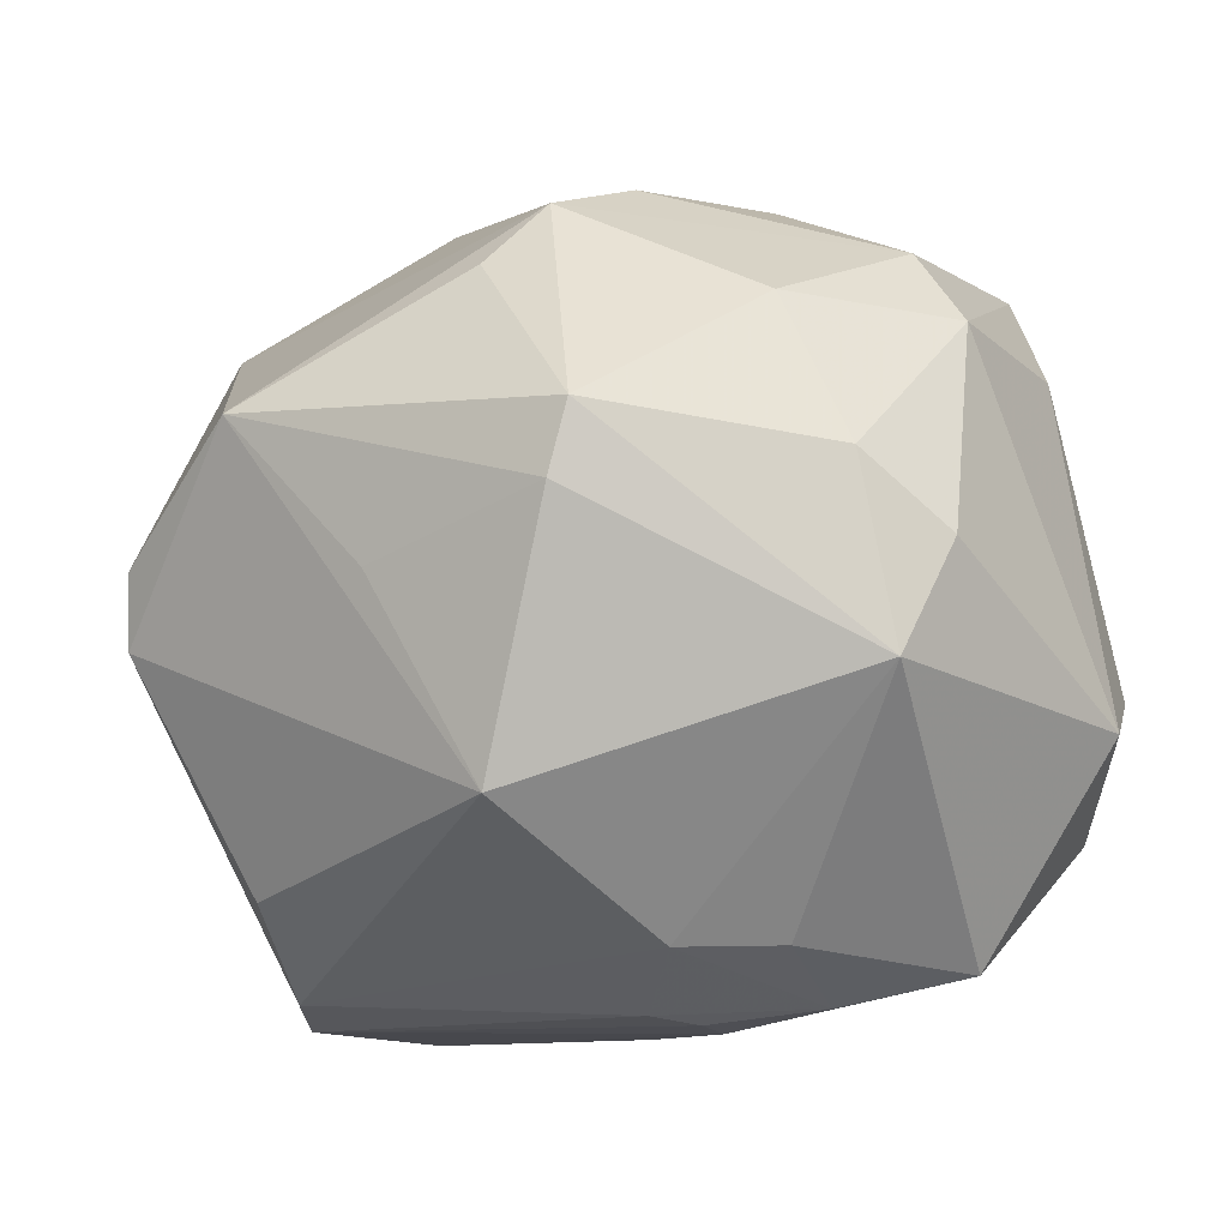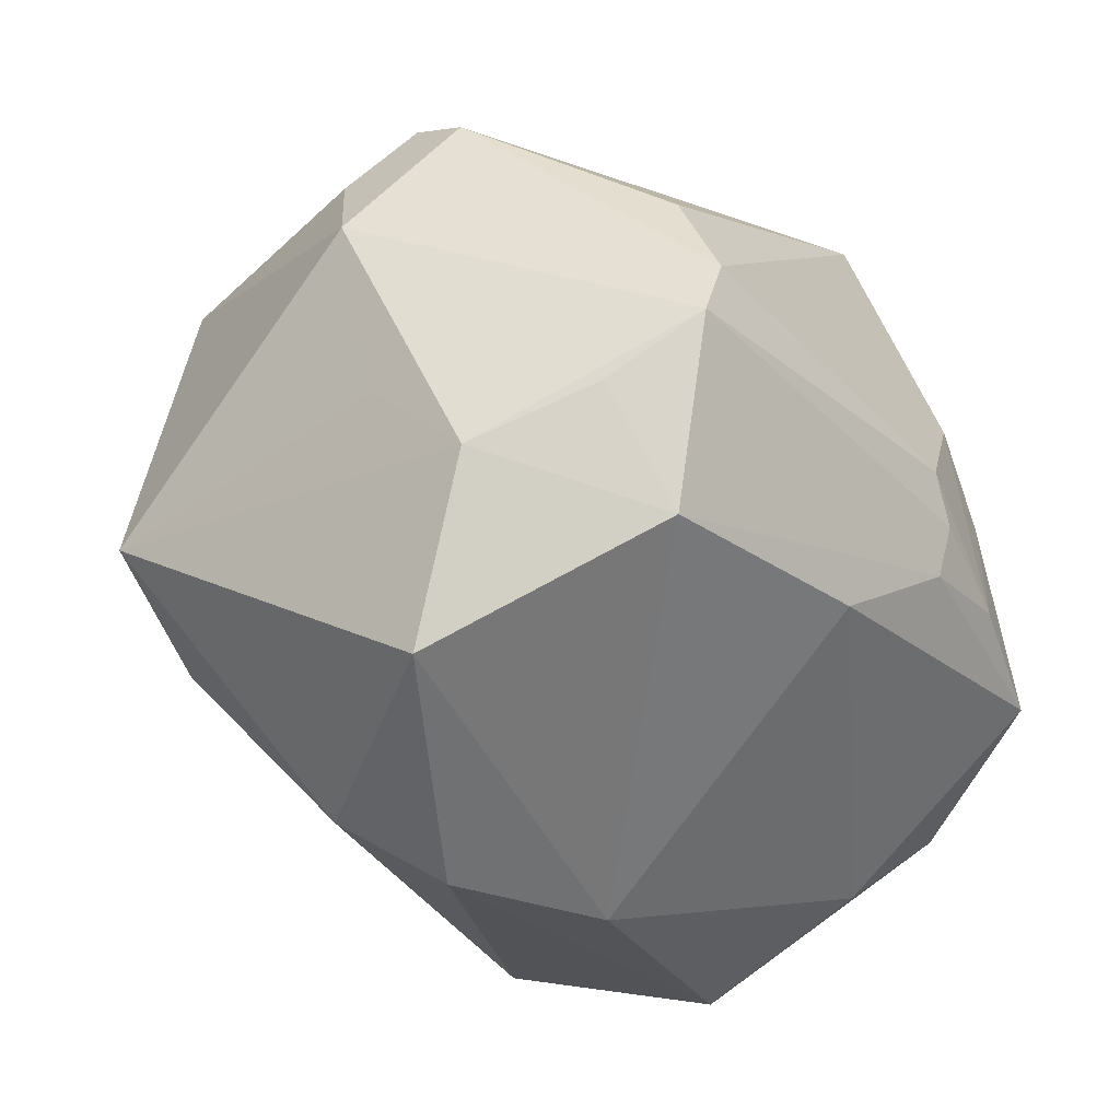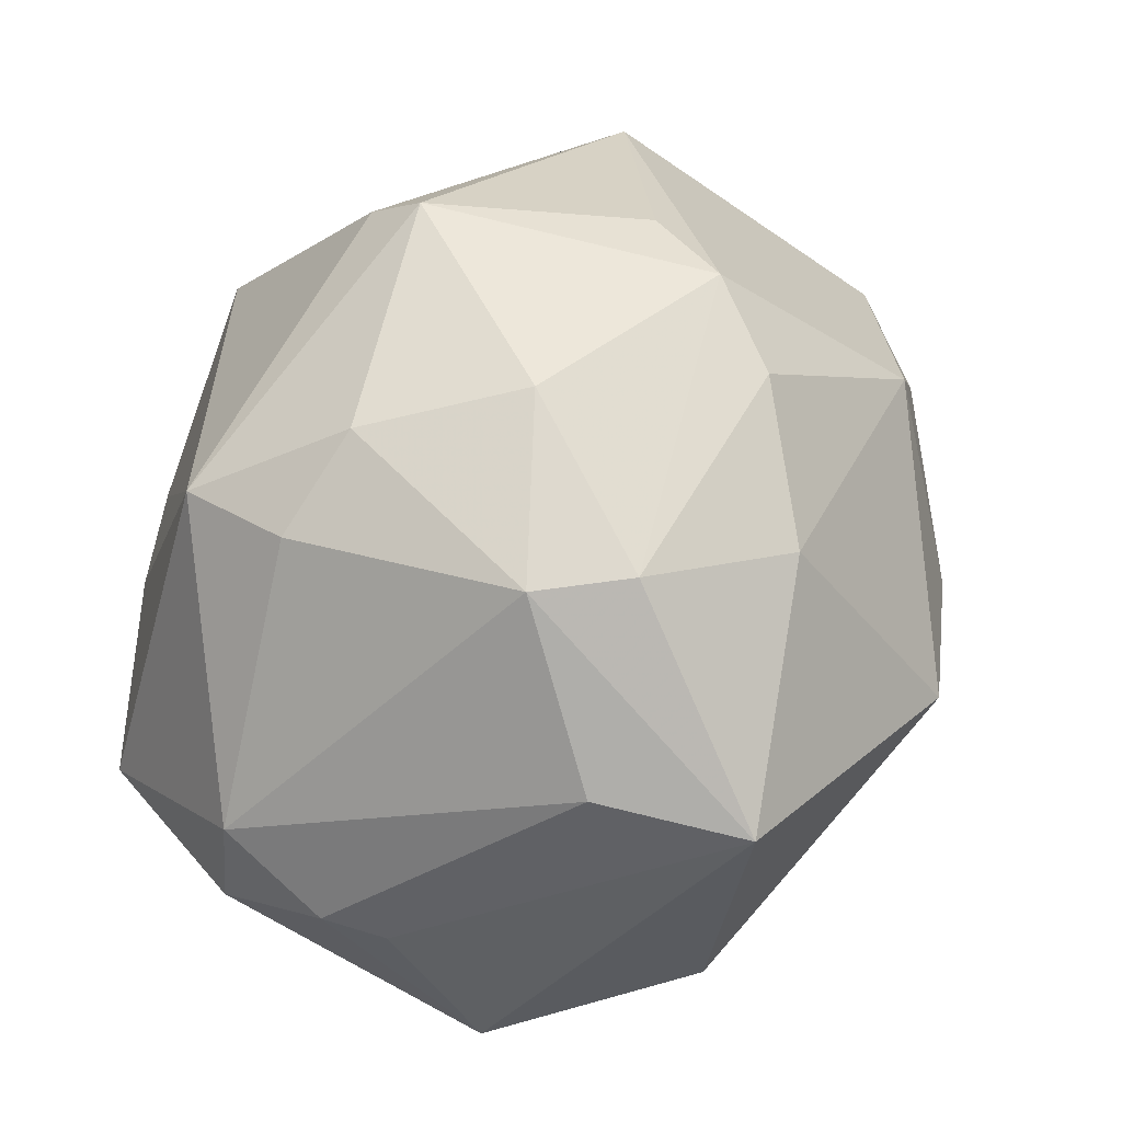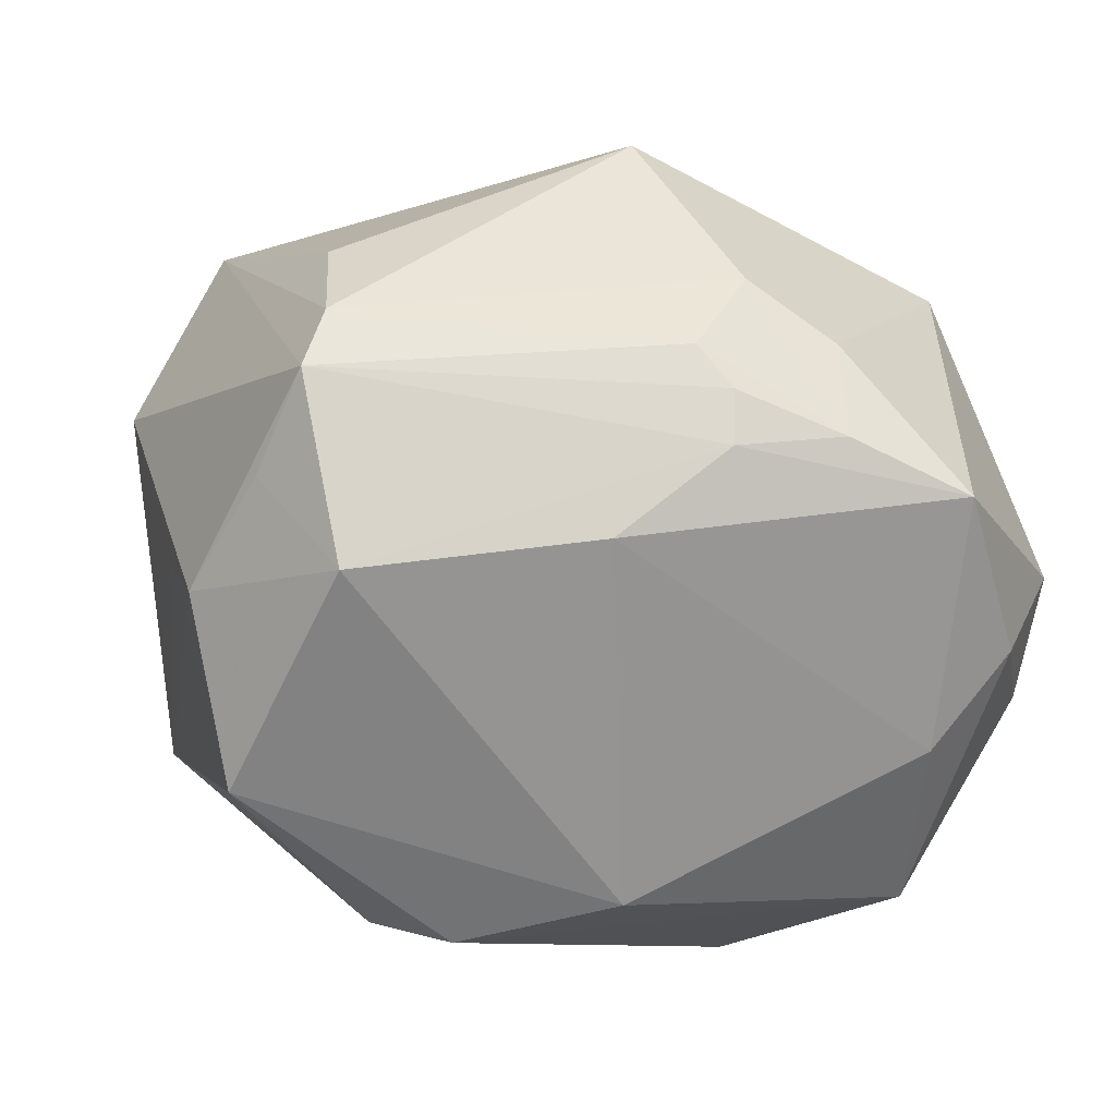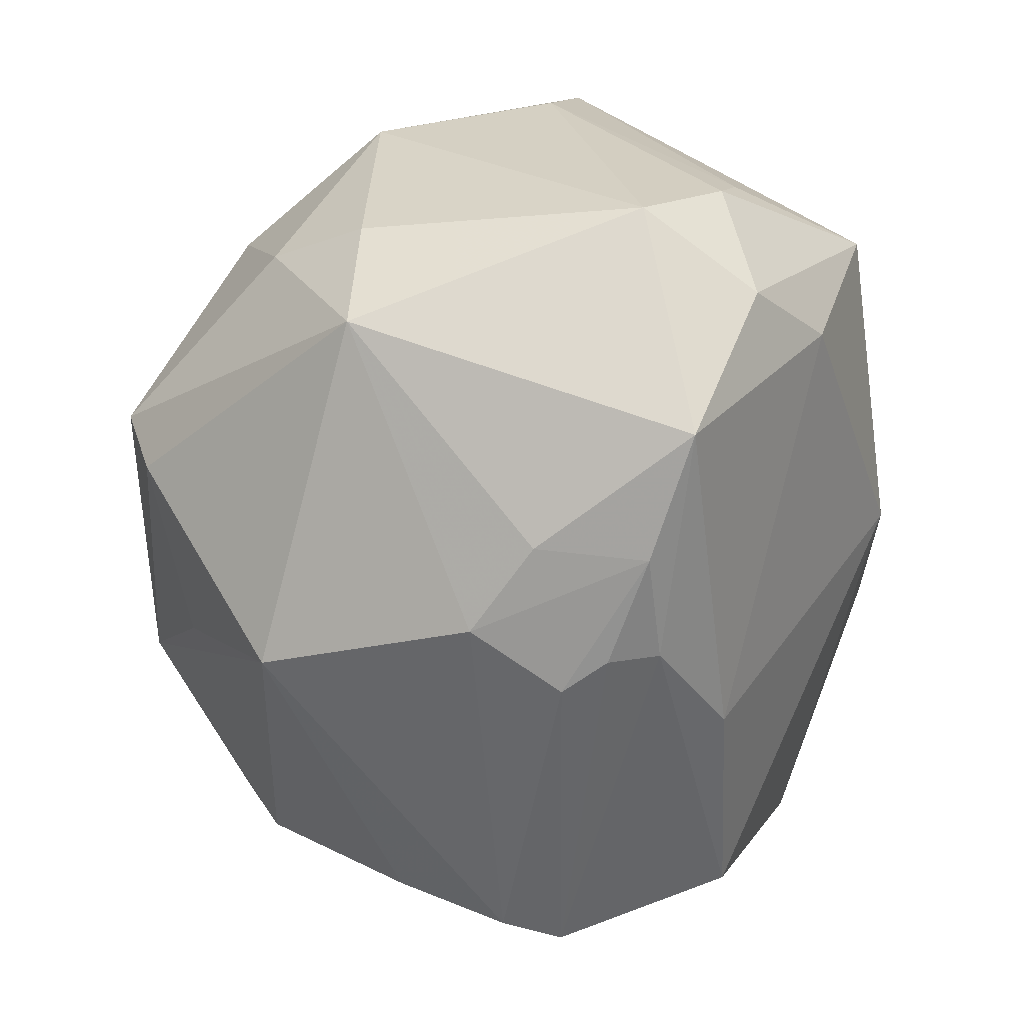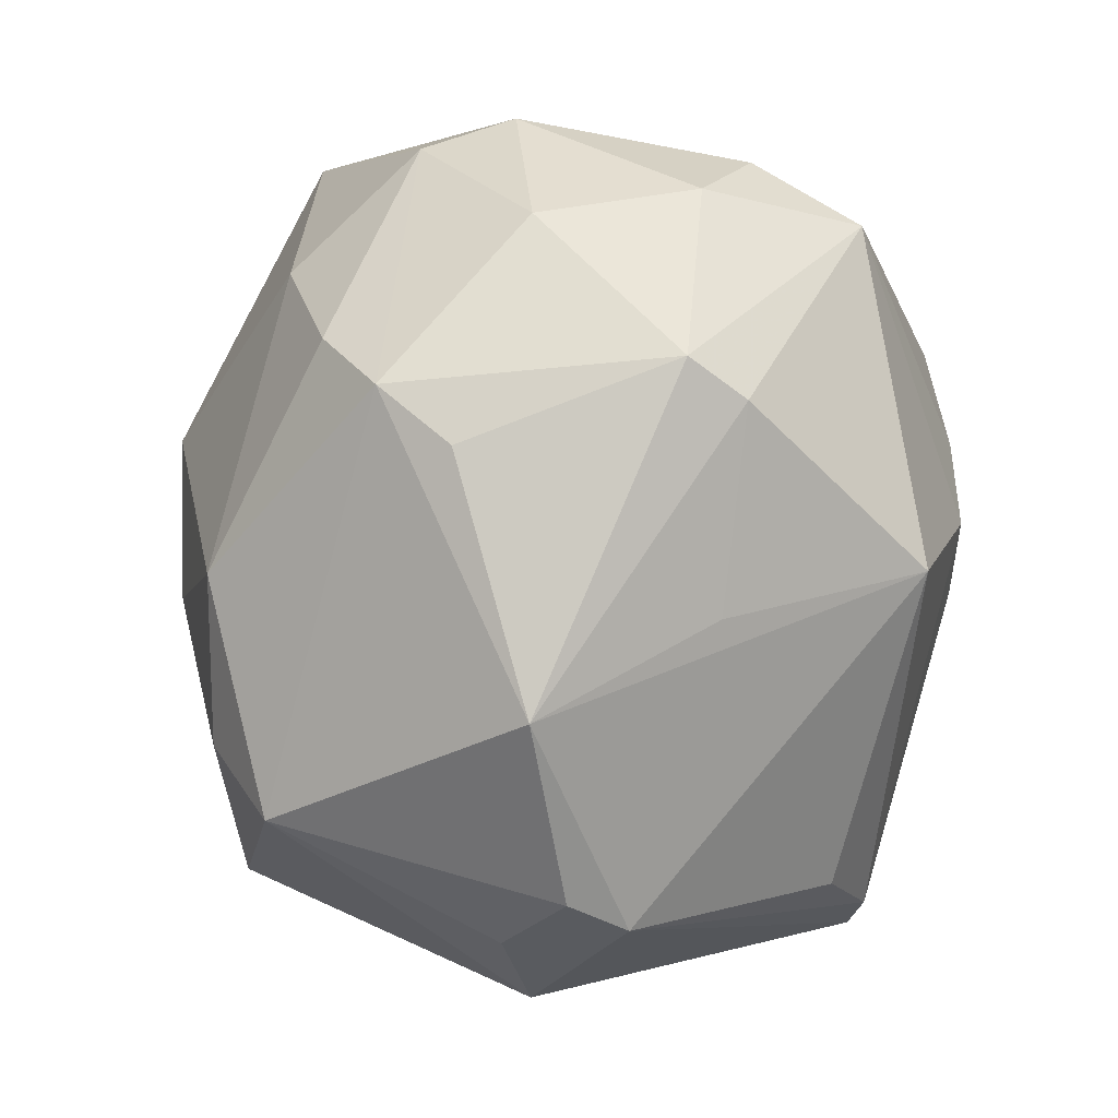
<metadata>
{"format":"obj","ext":"obj","renderer":"f3d","projection":"perspective","resolution":1024,"background":"white","views":[{"elev":-36.5,"azim":-160.2,"up":"+Z"},{"elev":-40.4,"azim":119.3,"up":"+Y"},{"elev":29.0,"azim":-74.0,"up":"+Y"},{"elev":-36.9,"azim":164.1,"up":"+Y"},{"elev":-63.0,"azim":-97.3,"up":"+Z"},{"elev":79.2,"azim":95.8,"up":"+Y"}]}
</metadata>
<code>
v -0.03777 0.02227 0.02025
v -0.04236 -0.002554 0.03342
v 0.02558 0.04252 0.001711
v 0.03769 -0.01009 -0.03526
v 0.03561 0.02162 0.02826
v -0.04624 0.001693 0.01762
v -0.03072 -0.01477 -0.03941
v -0.0081 0.04387 -0.01633
v 0.04549 0.02008 0.002801
v 0.01077 0.02315 0.03717
v 0.04494 -0.01172 -0.001909
v -0.006205 0.005885 -0.04268
v 0.03578 -0.002997 -0.03624
v 0.02679 -0.0222 0.0314
v -0.0003399 -0.004803 -0.04325
v -0.006799 0.04073 0.02039
v -0.0398 0.02234 -0.01523
v -0.02333 -0.035 0.02108
v -0.04243 0.02169 0.01044
v 0.003872 0.02781 -0.03693
v 0.04323 0.025 -0.01008
v -0.01291 0.03323 0.02702
v 0.04165 0.02939 -0.003551
v -0.004789 -0.01497 -0.04082
v -0.04735 -0.01697 -0.0101
v 0.009793 -0.0005583 0.04304
v -0.01635 0.0003524 -0.04148
v -0.041 -0.02095 -0.02335
v 0.0351 0.009148 -0.03141
v -0.03806 -0.03578 0.003766
v 0.01749 -0.03962 0.01838
v 0.0276 0.01419 0.0355
v -0.02338 0.01935 0.03292
v 0.03671 -0.03925 -0.002712
v -0.005175 -0.04452 -0.0007135
v -0.0007995 0.04329 0.01206
v -0.03321 0.03175 -0.01007
v 0.05028 0.007728 -0.0006329
v 0.03976 -0.01653 -0.02512
v 0.005949 -0.02426 -0.03472
v -0.04782 -0.007618 -0.01987
v 0.03148 -0.02879 -0.02846
v 0.01261 0.03708 -0.016
v -0.0324 -0.02699 0.02644
v 0.04368 -0.02205 -0.01174
v -0.01119 0.04678 -0.009923
v -0.04577 -0.01927 -0.003568
v -0.008896 -0.003926 0.04592
v 0.0384 -0.01254 0.0334
v 0.01046 -0.04601 0.009097
v -0.004311 -0.009285 -0.04272
v 0.02168 0.001113 0.03868
v -0.01663 -0.01197 -0.0418
v -0.0275 0.0359 0.006983
v -0.03383 0.02264 -0.02763
v -0.03412 -0.03011 -0.01612
f 41 55 7
f 19 41 6
f 50 30 35
f 20 3 21
f 43 3 20
f 2 19 6
f 12 55 20
f 20 13 12
f 13 15 12
f 5 3 16
f 49 11 38
f 38 5 49
f 50 35 34
f 34 35 42
f 47 2 6
f 30 2 47
f 28 41 7
f 55 41 17
f 41 19 17
f 42 35 40
f 7 24 40
f 40 24 42
f 29 13 20
f 20 21 29
f 29 21 13
f 7 55 27
f 55 12 27
f 38 21 9
f 9 5 38
f 10 5 16
f 32 49 5
f 32 10 26
f 5 10 32
f 53 24 7
f 7 27 53
f 53 12 15
f 53 27 12
f 42 24 4
f 4 39 42
f 4 15 13
f 4 21 38
f 13 21 4
f 45 34 42
f 42 39 45
f 11 49 45
f 49 34 45
f 38 11 45
f 45 4 38
f 39 4 45
f 56 35 30
f 30 28 56
f 56 28 7
f 7 40 56
f 56 40 35
f 41 28 25
f 6 41 25
f 25 47 6
f 30 47 25
f 25 28 30
f 16 3 36
f 36 46 16
f 3 46 36
f 3 43 8
f 8 46 3
f 8 43 20
f 20 55 8
f 55 46 8
f 16 46 54
f 55 17 37
f 37 46 55
f 37 54 46
f 37 17 19
f 19 54 37
f 48 33 2
f 26 10 48
f 48 10 33
f 48 49 26
f 19 2 1
f 2 33 1
f 1 54 19
f 16 54 1
f 3 5 23
f 5 9 23
f 23 21 3
f 23 9 21
f 26 49 52
f 52 32 26
f 49 32 52
f 15 4 51
f 51 4 24
f 51 53 15
f 24 53 51
f 49 48 14
f 31 14 48
f 50 34 31
f 31 34 49
f 49 14 31
f 16 1 22
f 22 1 33
f 22 10 16
f 33 10 22
f 44 48 2
f 44 2 30
f 18 31 48
f 48 44 18
f 50 31 18
f 18 30 50
f 18 44 30

</code>
